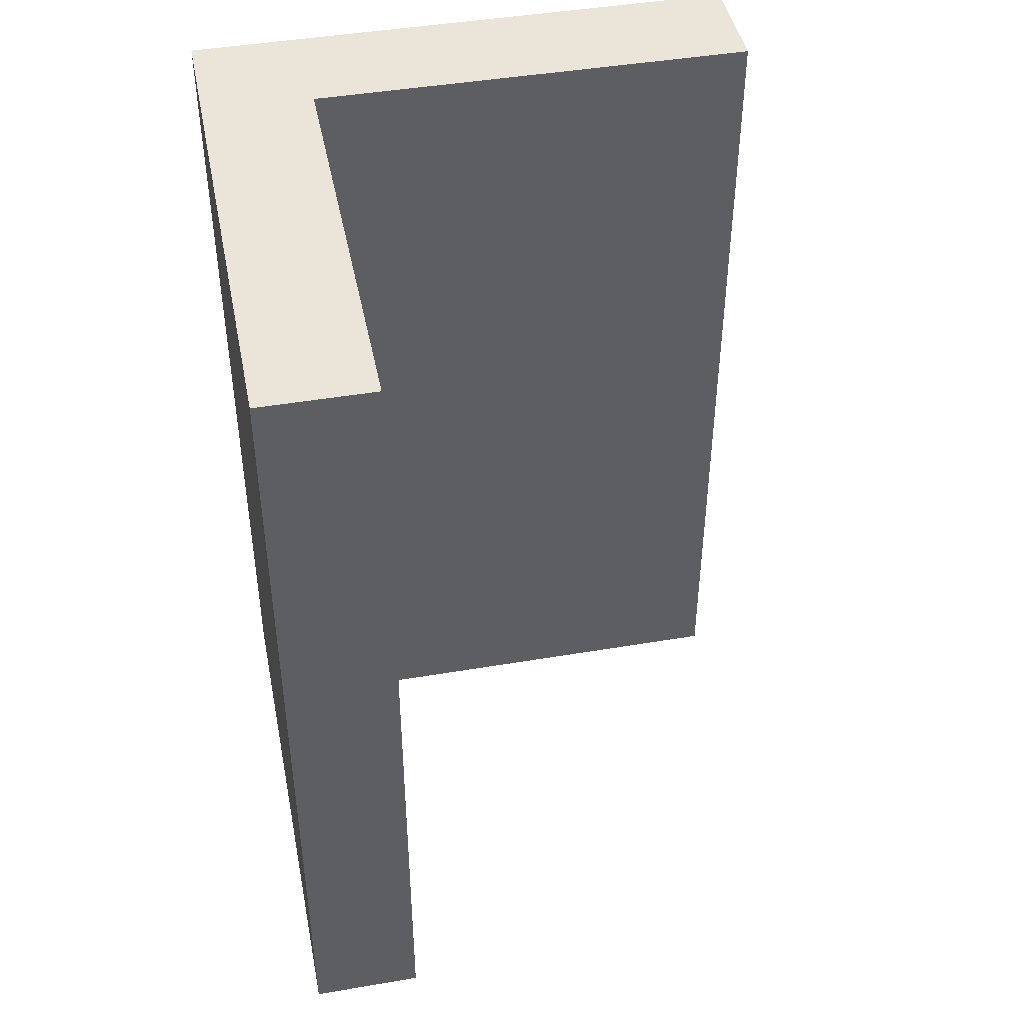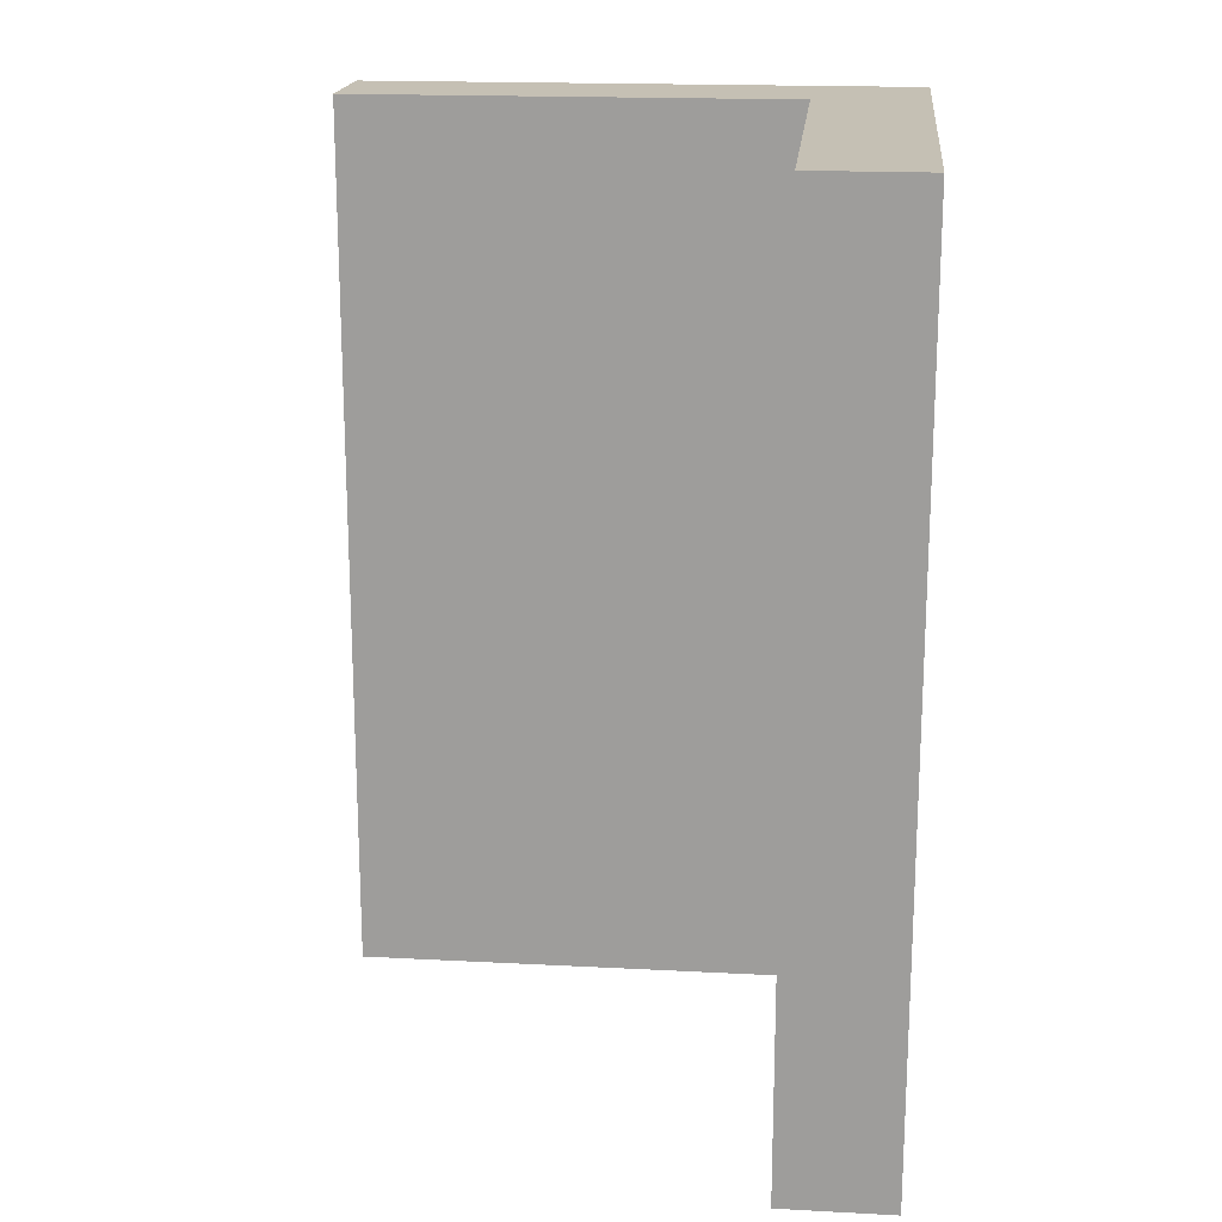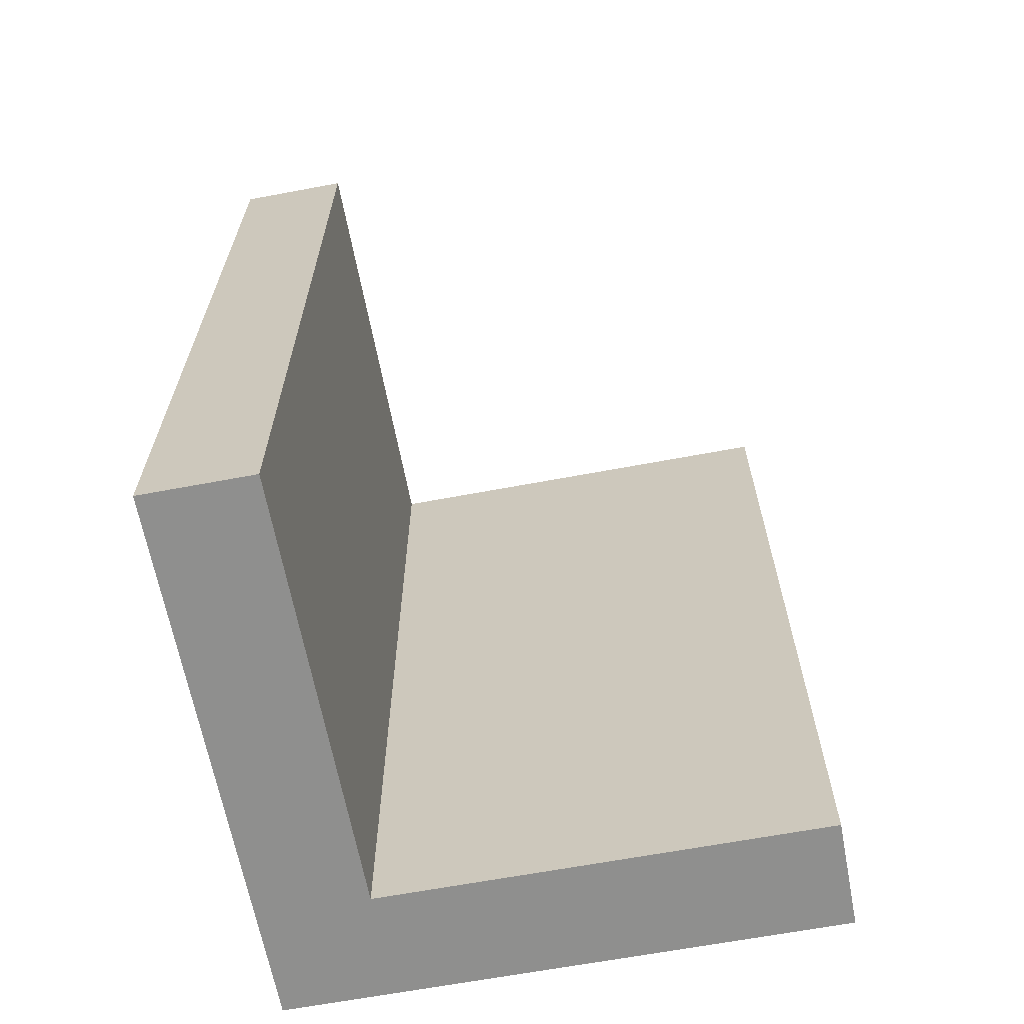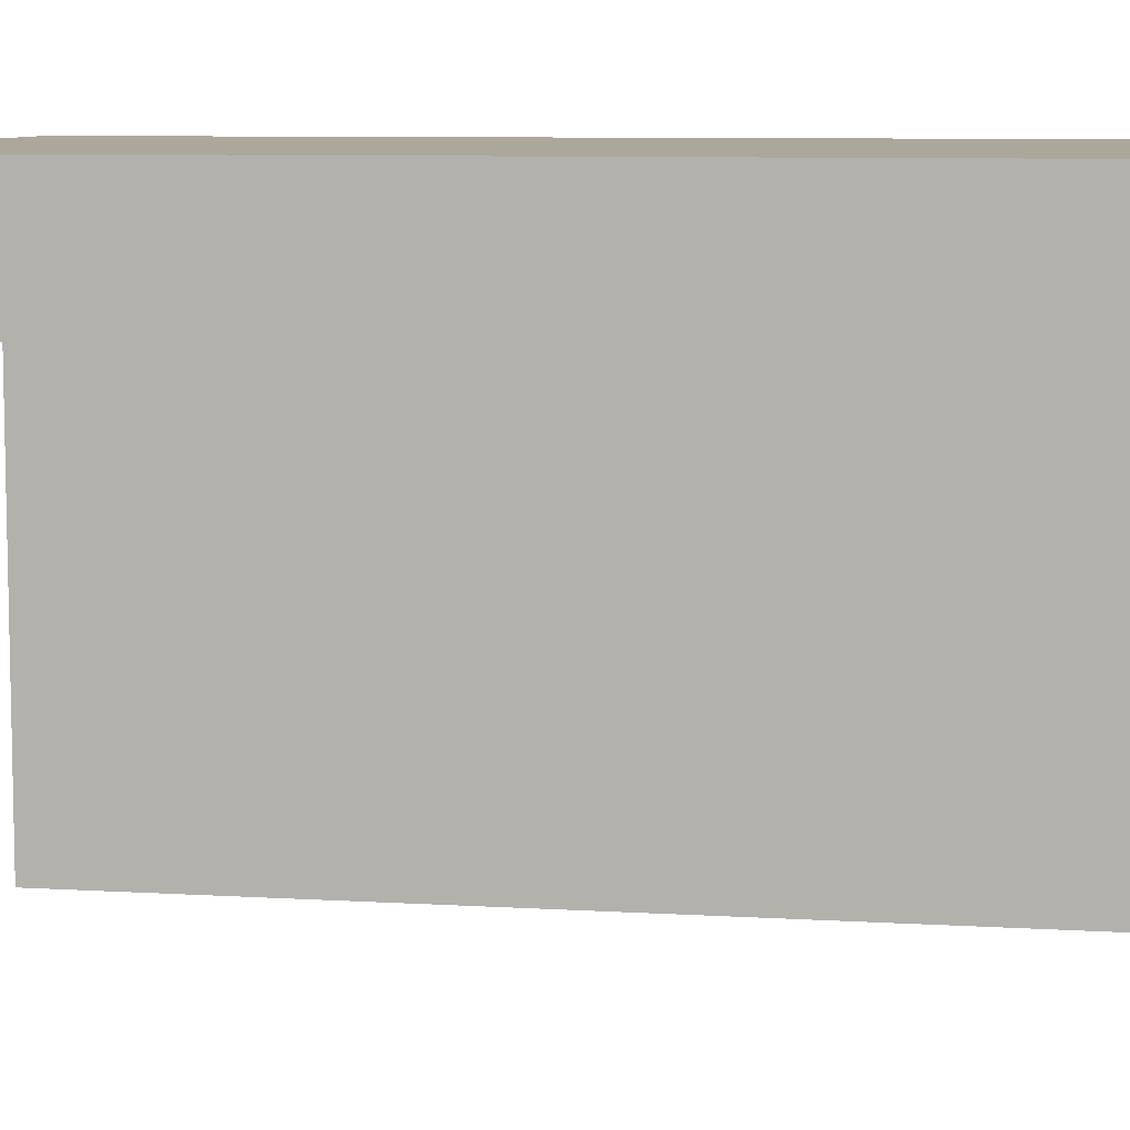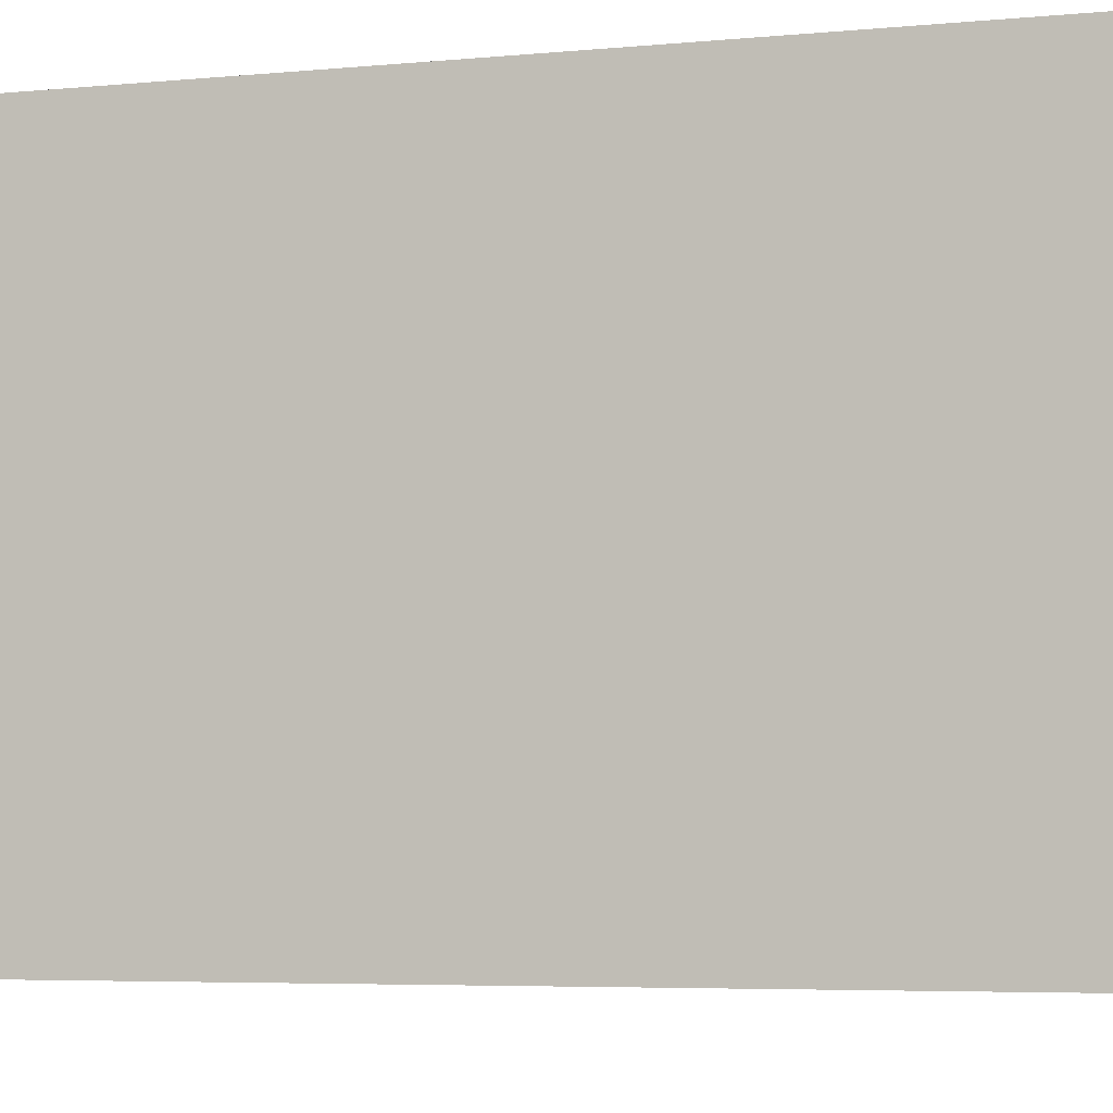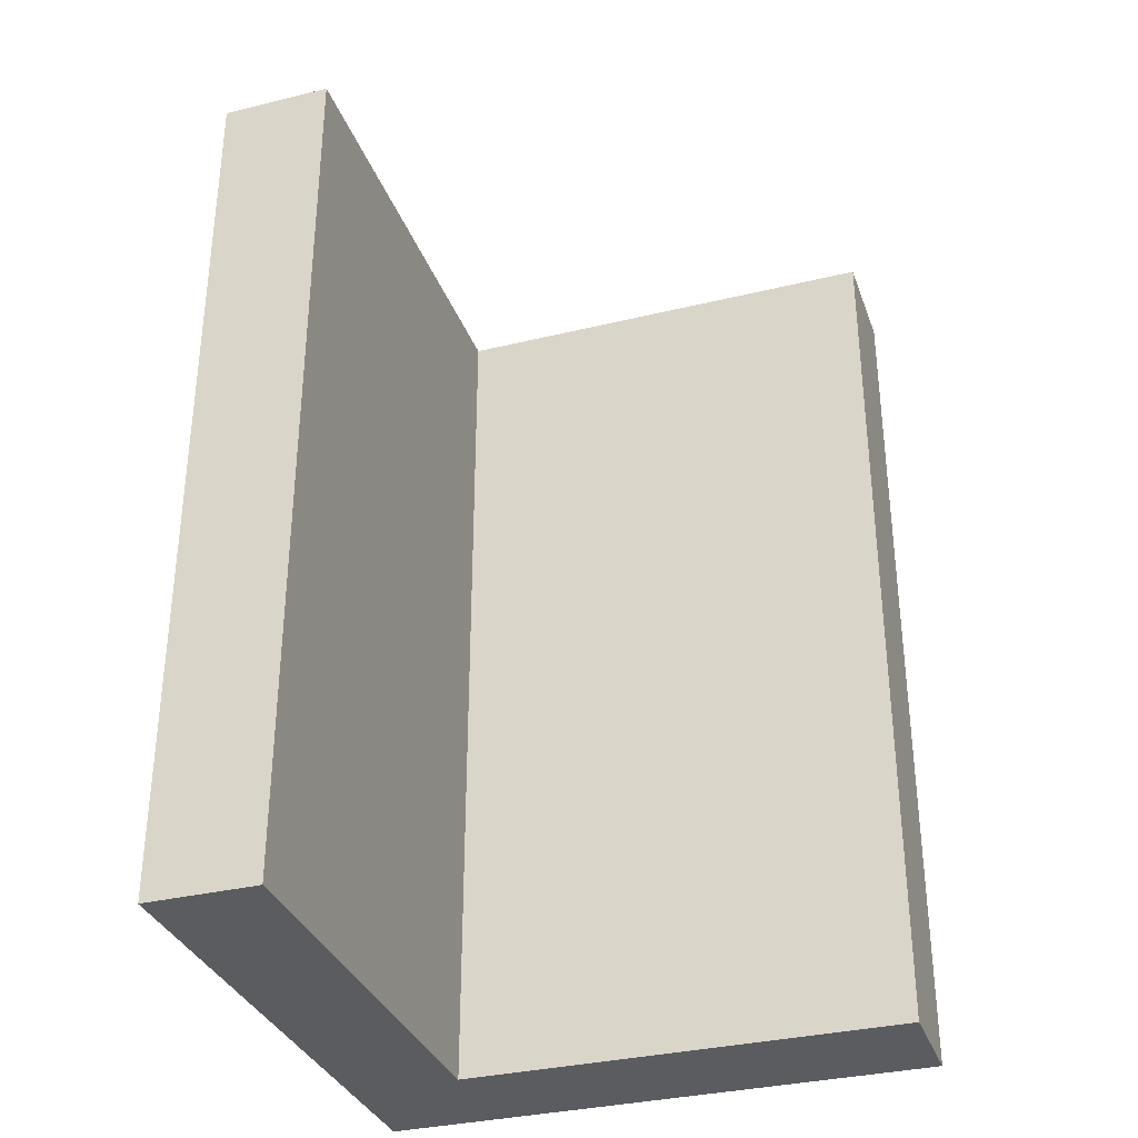
<metadata>
{"format":"obj","ext":"obj","renderer":"f3d","projection":"perspective","resolution":1024,"background":"white","views":[{"elev":44.7,"azim":78.8,"up":"+Y"},{"elev":18.3,"azim":-174.2,"up":"+Y"},{"elev":-65.1,"azim":100.7,"up":"+Y"},{"elev":8.2,"azim":99.5,"up":"+Z"},{"elev":-5.0,"azim":-72.6,"up":"+Z"},{"elev":-33.6,"azim":108.4,"up":"+Y"}]}
</metadata>
<code>
o Cube
v -0.5 0 0.5
v -0.5 1.6 0.5
v -0.5 0 0.3
v -0.5 1.6 0.3
v 0.5 0 0.5
v 0.5 1.6 0.5
v 0.5 0 0.3
v 0.5 1.6 0.3
v -0.3 0 0.3
v -0.3 1.6 0.3
v -0.3 0 0.5
v -0.3 1.6 0.5
v -0.5 1.6 -0.5
v -0.5 0 -0.5
v -0.3 0 -0.5
v -0.3 1.6 -0.5
f 1 2 4 3
f 9 10 8 7
f 7 8 6 5
f 11 12 2 1
f 9 7 5 11
f 10 4 2 12
f 8 10 12 6
f 3 9 11 1
f 5 6 12 11
f 4 10 16 13
f 14 13 16 15
f 3 4 13 14
f 10 9 15 16
f 9 3 14 15

</code>
